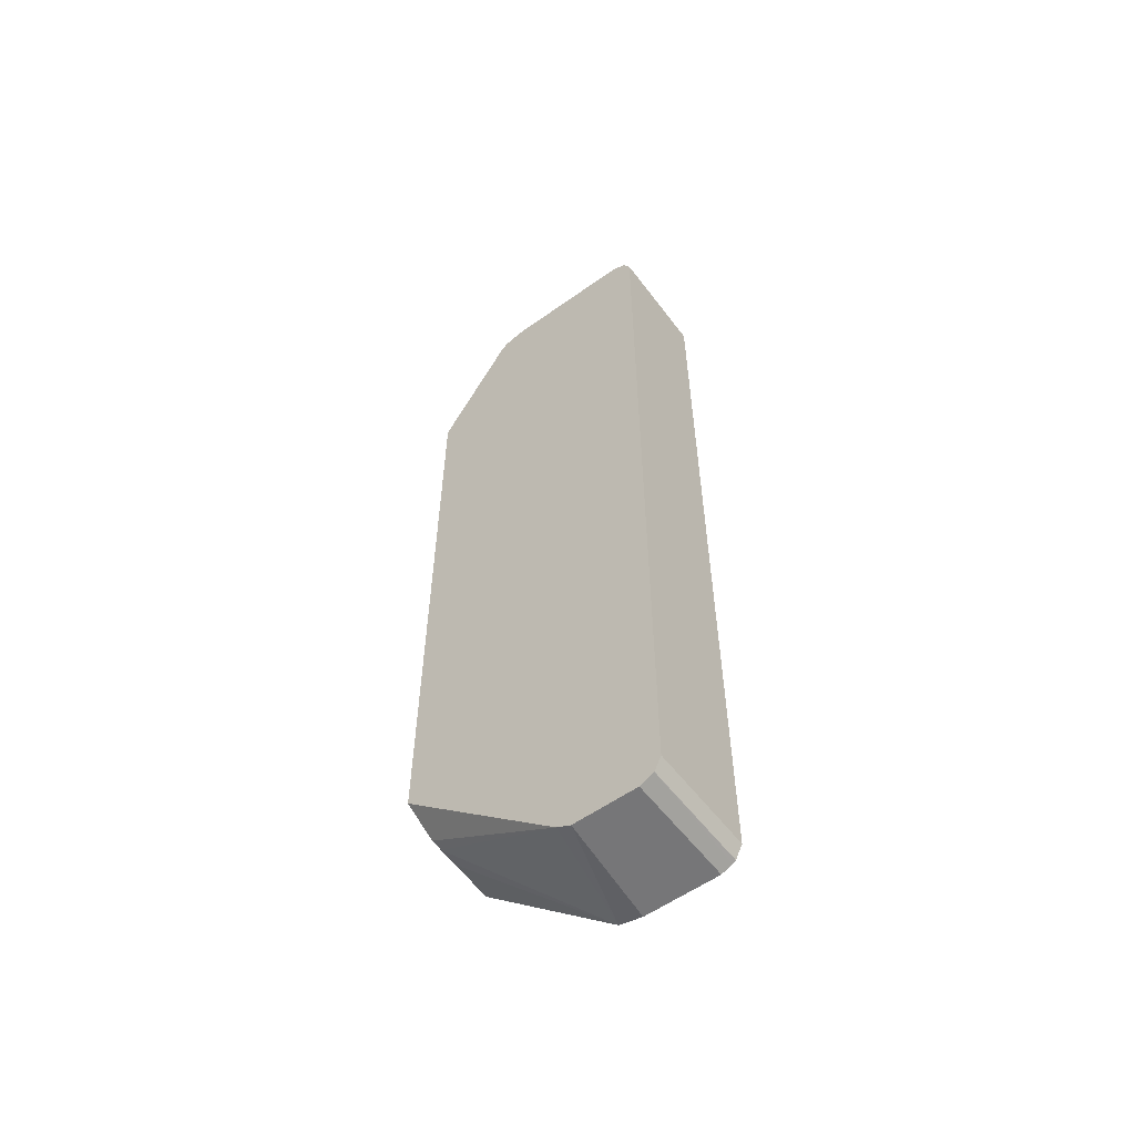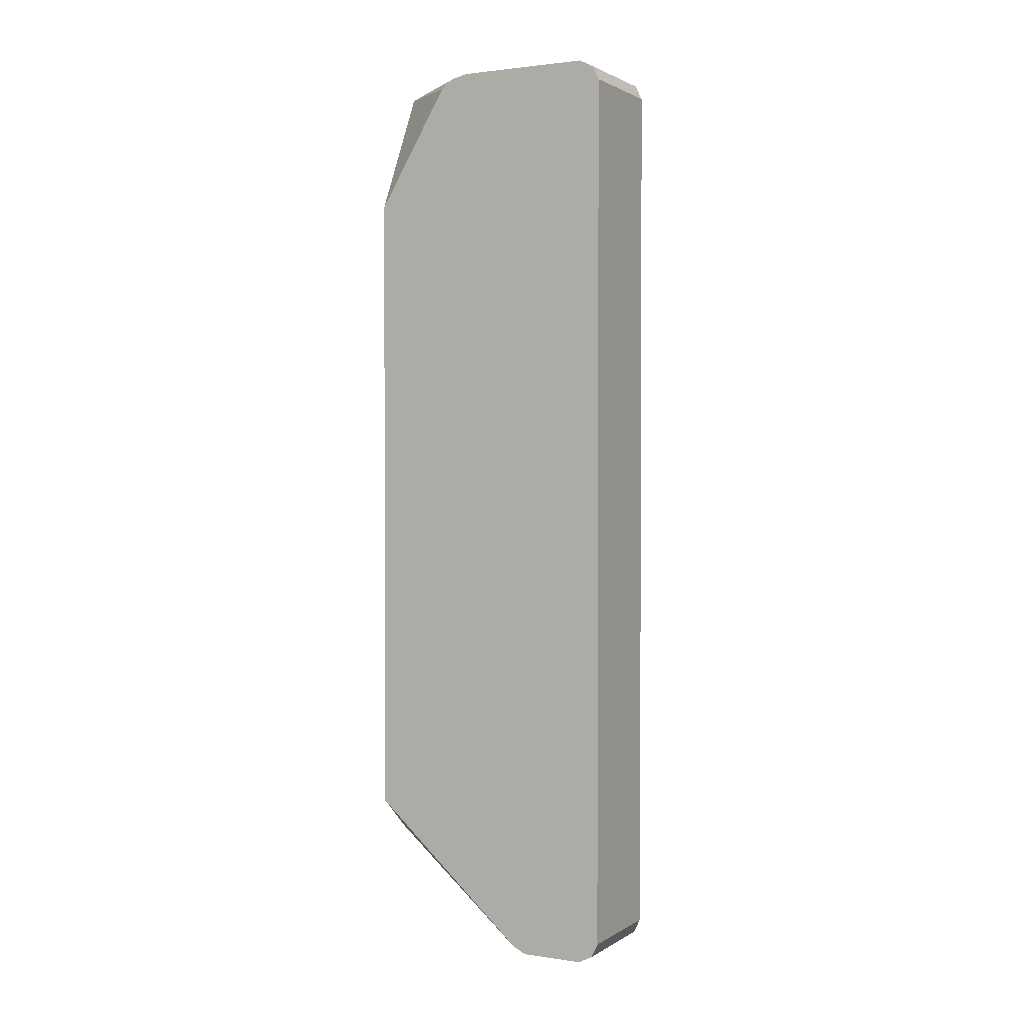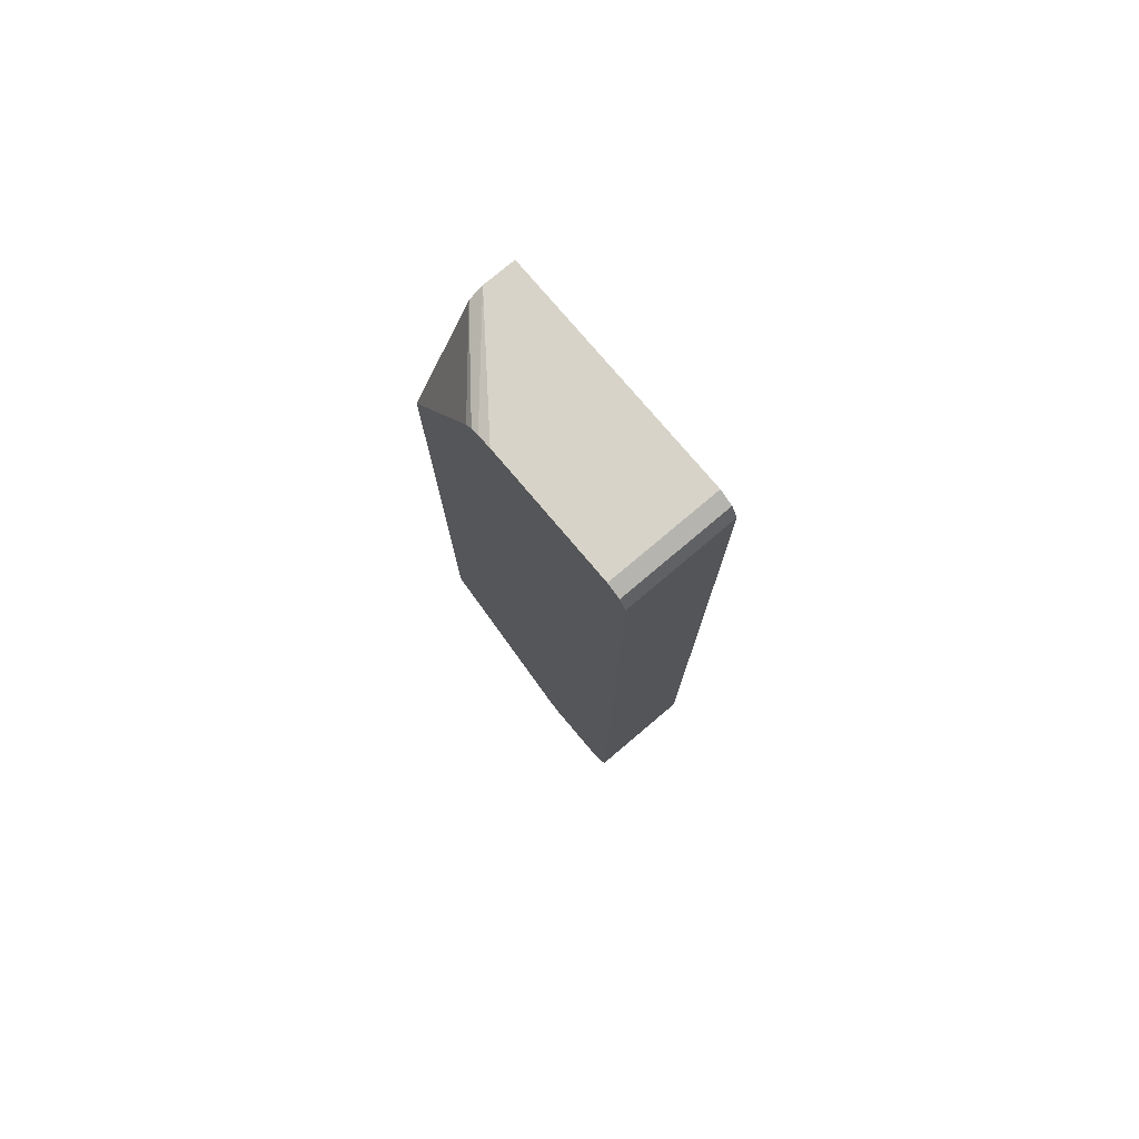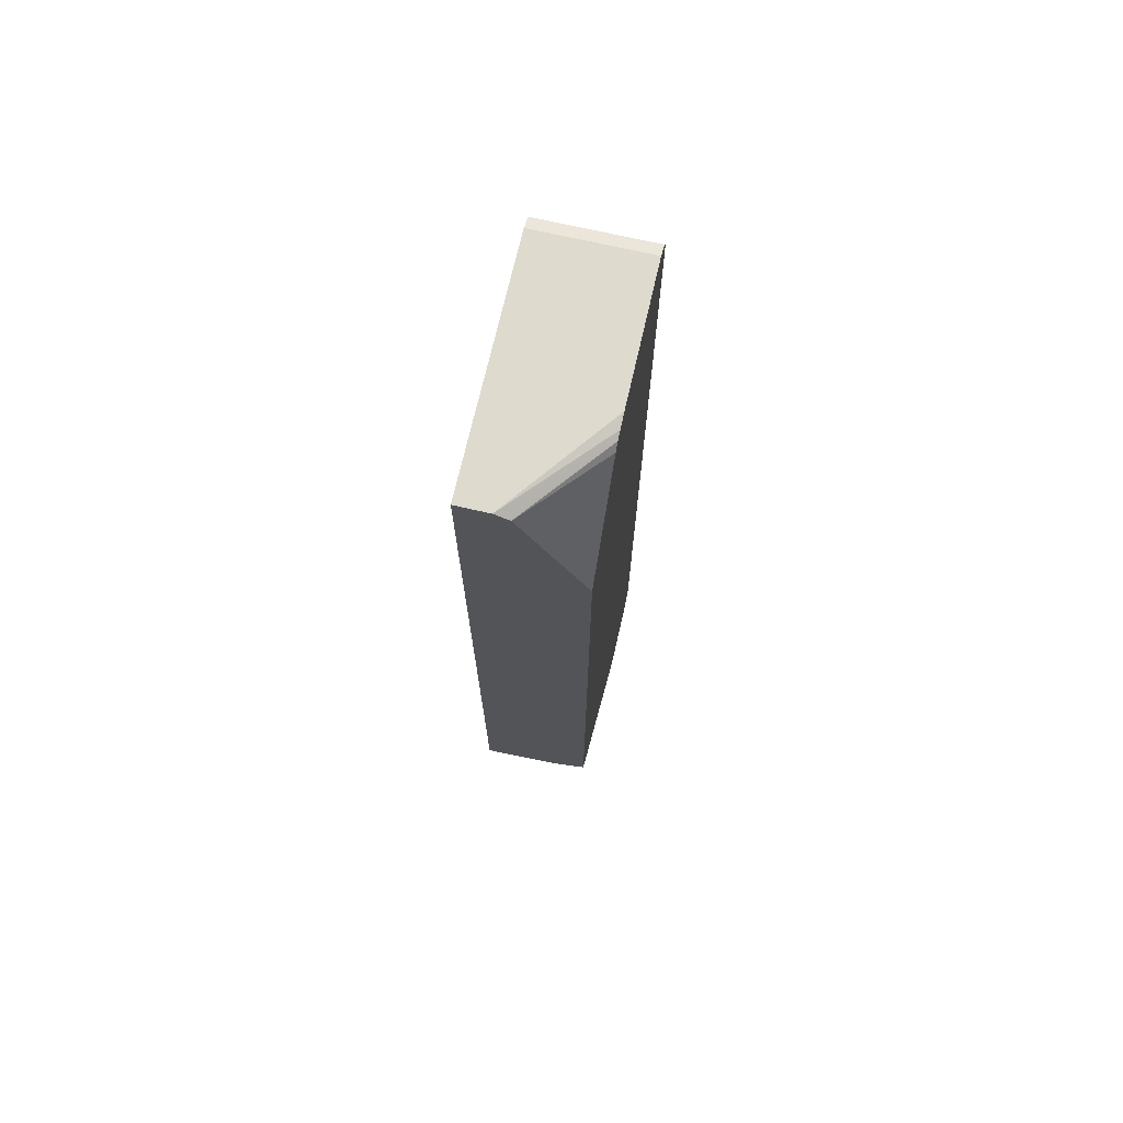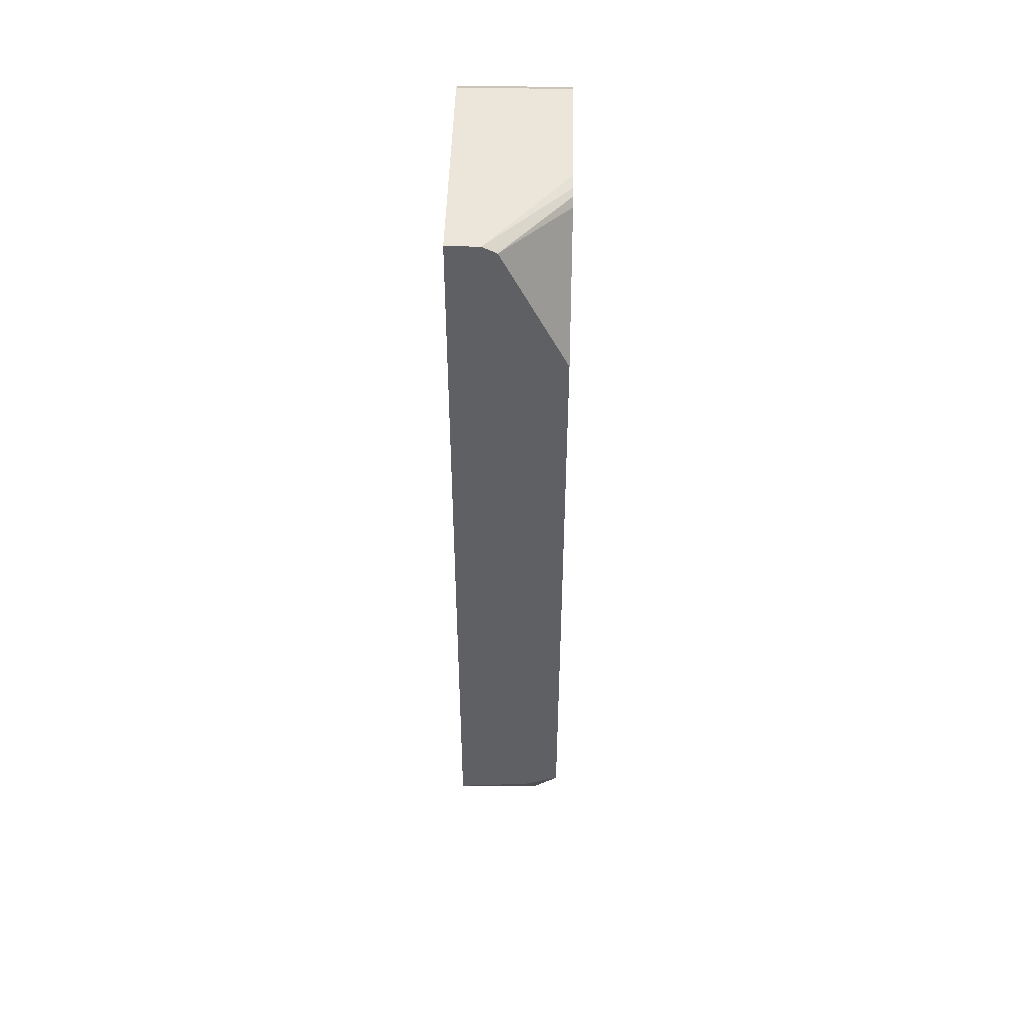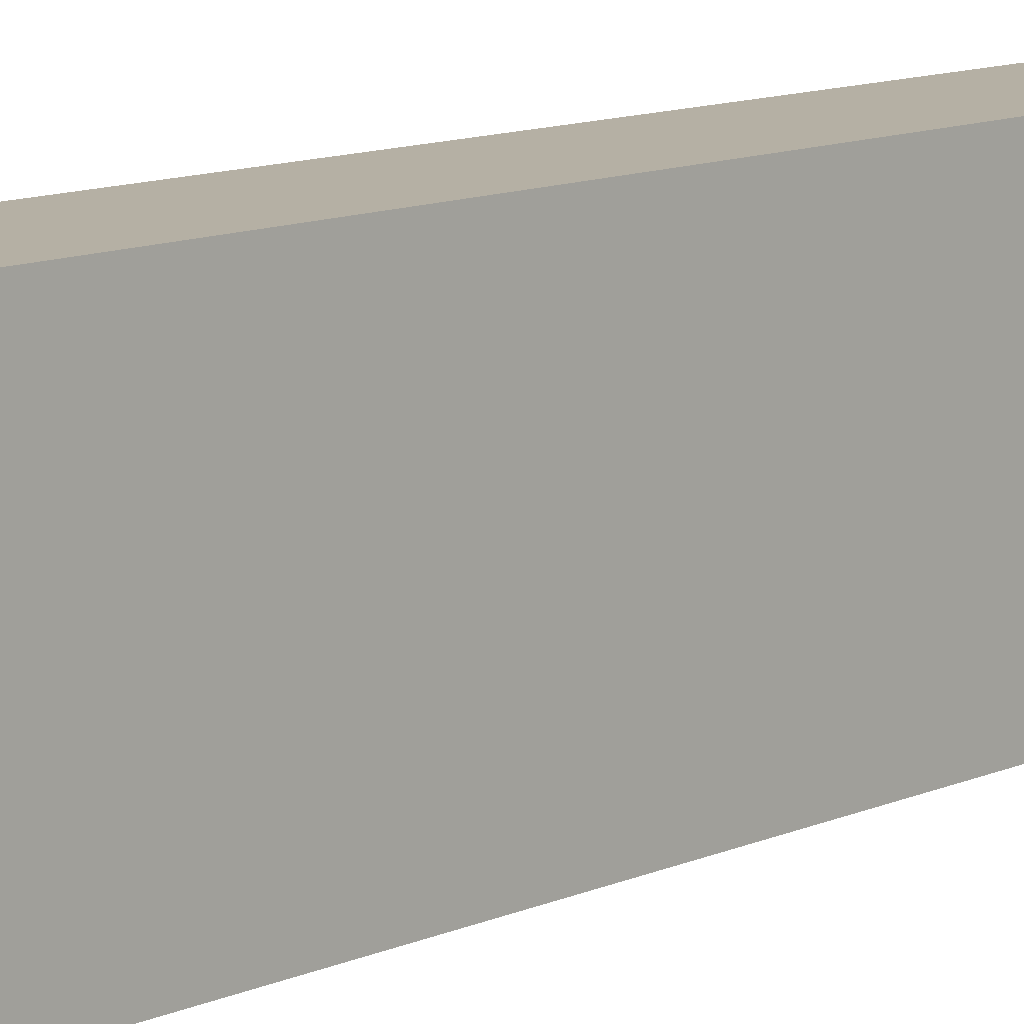
<metadata>
{"format":"obj","ext":"obj","renderer":"f3d","projection":"perspective","resolution":1024,"background":"white","views":[{"elev":-56.9,"azim":126.6,"up":"+Z"},{"elev":1.7,"azim":117.8,"up":"+Z"},{"elev":77.0,"azim":139.8,"up":"+Z"},{"elev":71.3,"azim":12.9,"up":"+Z"},{"elev":47.1,"azim":1.4,"up":"+Z"},{"elev":11.6,"azim":-136.5,"up":"+Y"}]}
</metadata>
<code>
v -0.6024 0.4212 -0.3685
v -0.6024 0.4153 -0.3802
v -0.6932 0.4212 -0.3685
v -0.6024 0.4212 0.3685
v -0.6024 0.4151 -0.3803
v -0.6932 0.4153 -0.3802
v -0.6932 0.4212 0.3685
v -0.6024 0.4192 0.3723
v -0.6932 0.4123 -0.3817
v -0.6024 0.4036 -0.3861
v -0.6932 0.4036 -0.3861
v -0.6932 0.4153 0.3802
v -0.6024 0.4153 0.3802
v -0.6024 0.351 -0.3861
v -0.6932 0.3422 -0.3861
v -0.6932 0.4036 0.3861
v -0.6024 0.4036 0.3861
v -0.6024 0.3393 -0.3802
v -0.6932 0.3224 -0.3816
v -0.6932 0.3323 -0.3839
v -0.6932 0.2077 0.3861
v -0.6024 0.2926 0.3861
v -0.623 0.215 -0.2895
v -0.6318 0.2164 -0.2924
v -0.6024 0.2077 -0.2639
v -0.6493 0.2164 -0.2924
v -0.6932 0.2077 -0.2808
v -0.6668 0.2077 0.3861
v -0.6024 0.2808 0.3834
v -0.6318 0.2077 -0.275
v -0.6024 0.2077 0.2748
v -0.6571 0.2077 0.3812
v -0.6024 0.2741 0.3808
v -0.6024 0.2685 0.3752
v -0.6503 0.2077 0.3704
v -0.6551 0.2077 0.3802
f 21 27 30
f 19 26 27
f 19 24 26
f 18 25 23
f 18 24 19
f 18 23 24
f 16 22 17
f 14 18 19
f 16 21 28
f 14 20 15
f 14 19 20
f 12 17 13
f 10 15 11
f 12 16 17
f 16 28 22
f 21 30 25
f 33 36 34
f 21 31 35
f 10 14 15
f 34 36 35
f 32 36 33
f 31 34 35
f 28 33 29
f 28 32 33
f 21 25 31
f 24 27 26
f 23 25 30
f 23 27 24
f 22 28 29
f 21 32 28
f 21 36 32
f 21 35 36
f 23 30 27
f 8 12 13
f 1 25 18
f 5 11 9
f 1 2 6
f 1 6 3
f 1 3 7
f 1 7 4
f 1 8 13
f 1 13 17
f 1 17 22
f 1 22 29
f 1 29 33
f 1 33 34
f 1 34 31
f 1 31 25
f 7 12 8
f 1 18 14
f 1 14 10
f 1 4 8
f 1 5 2
f 1 10 5
f 5 10 11
f 5 9 6
f 3 12 7
f 3 16 12
f 3 21 16
f 3 27 21
f 4 7 8
f 3 20 19
f 3 15 20
f 3 11 15
f 3 9 11
f 3 6 9
f 3 19 27
f 2 5 6

</code>
